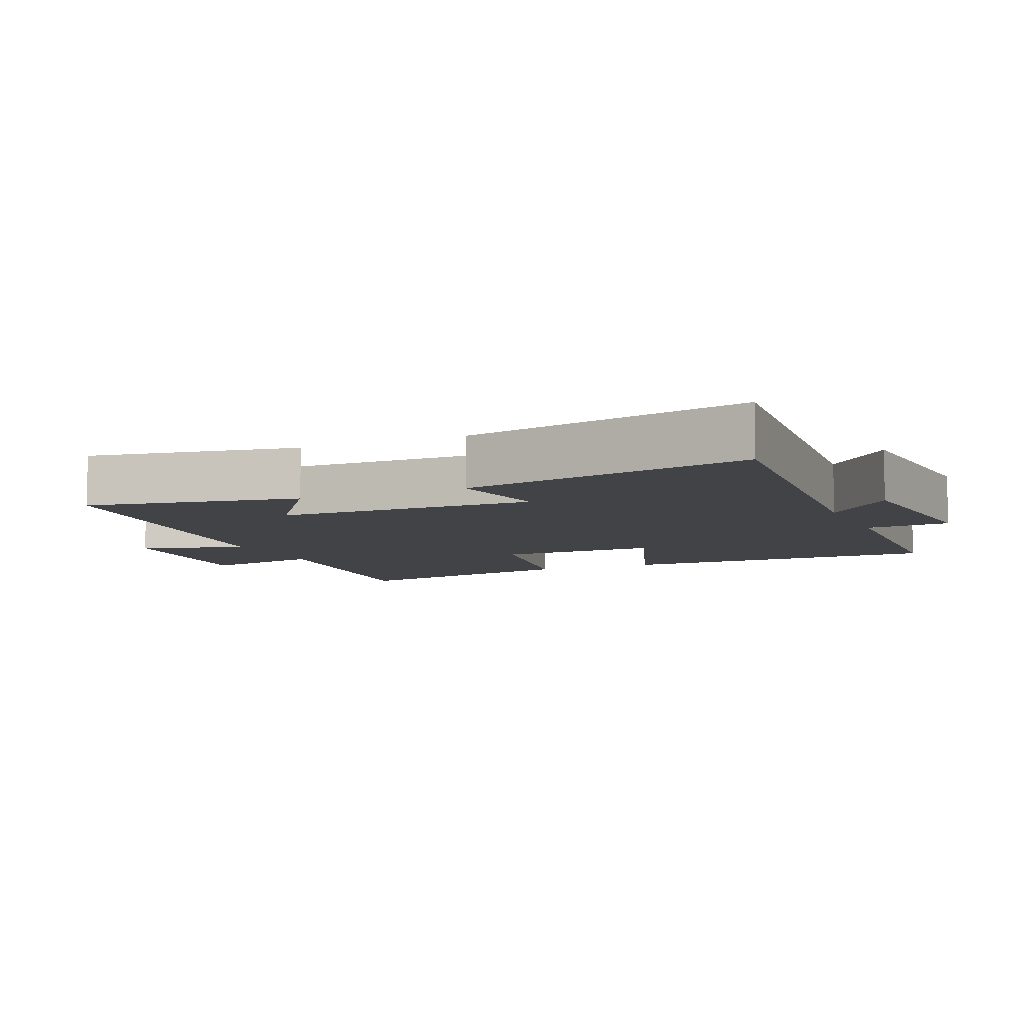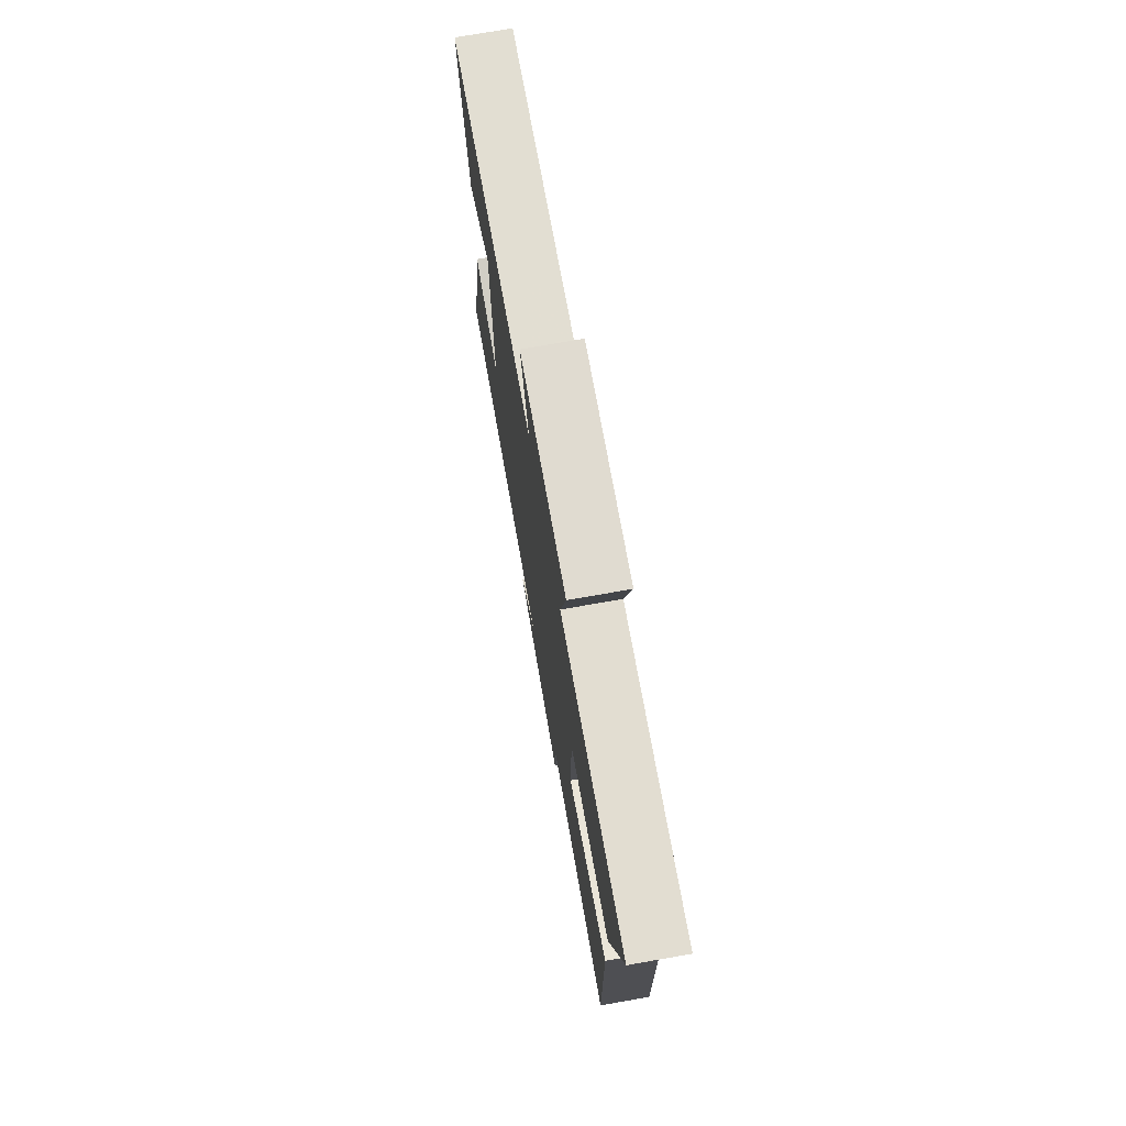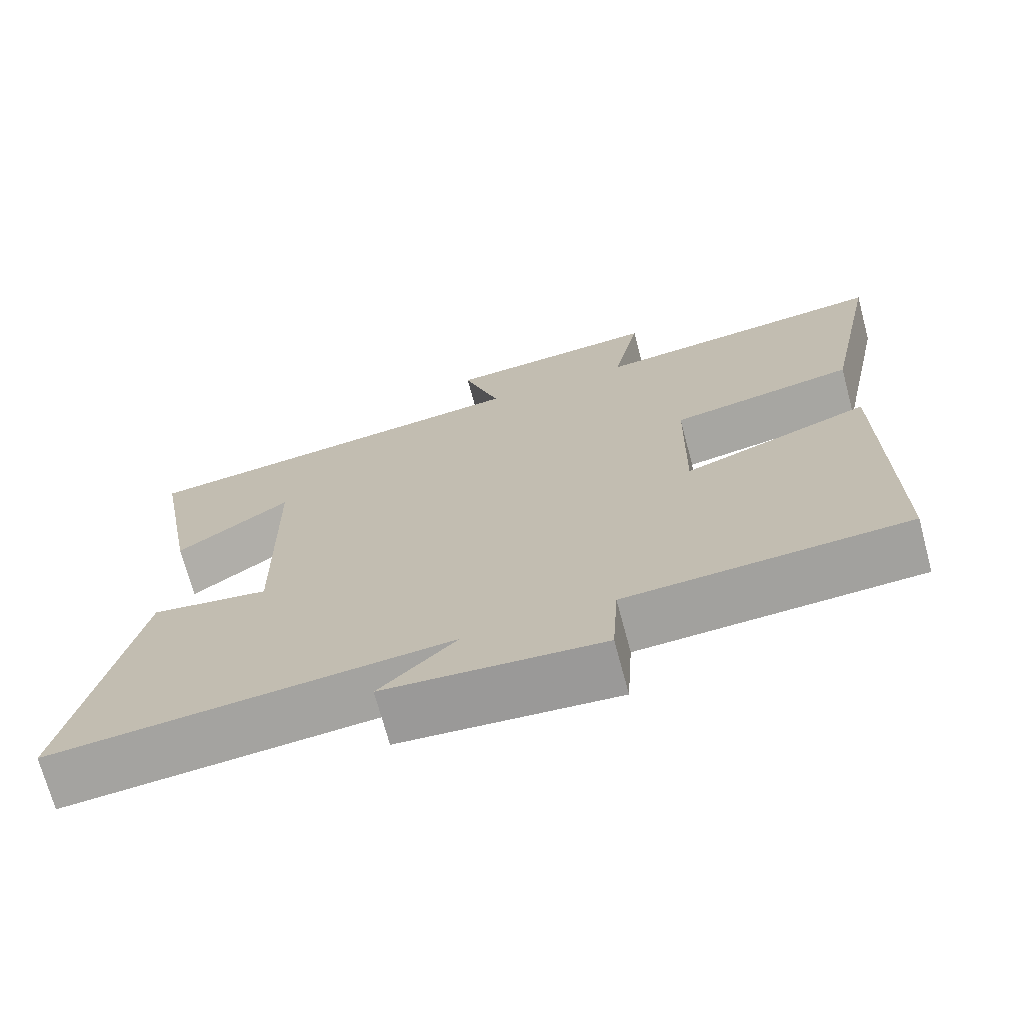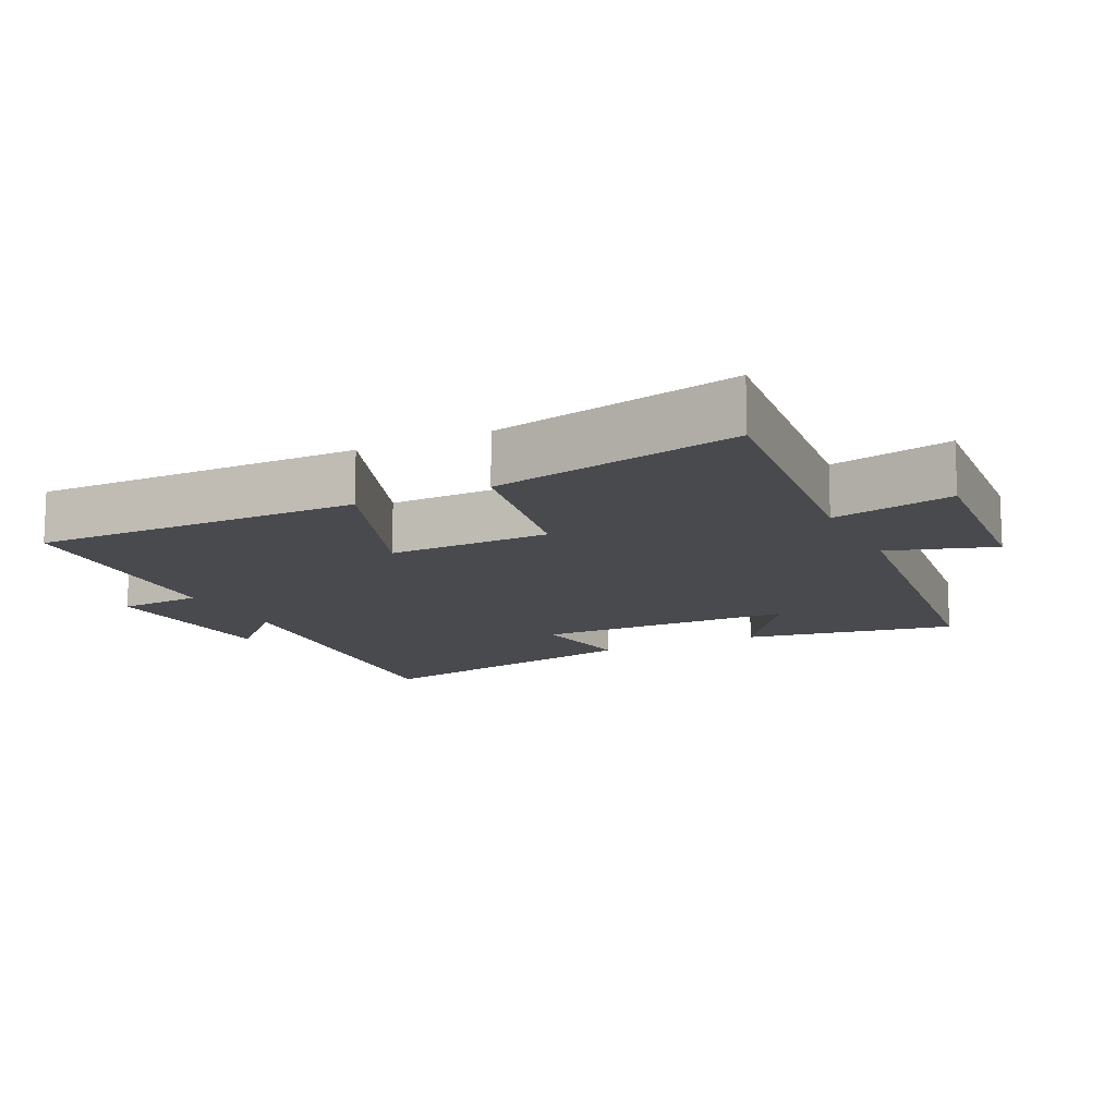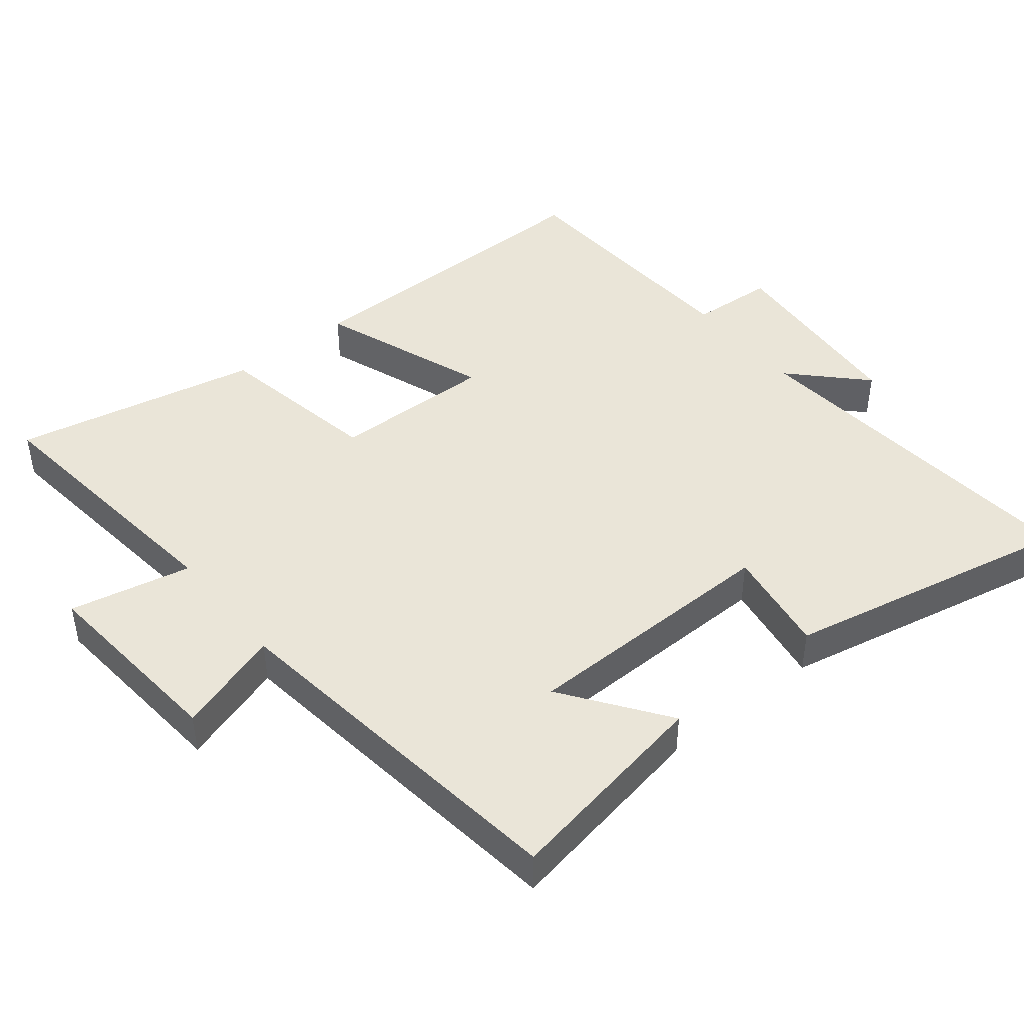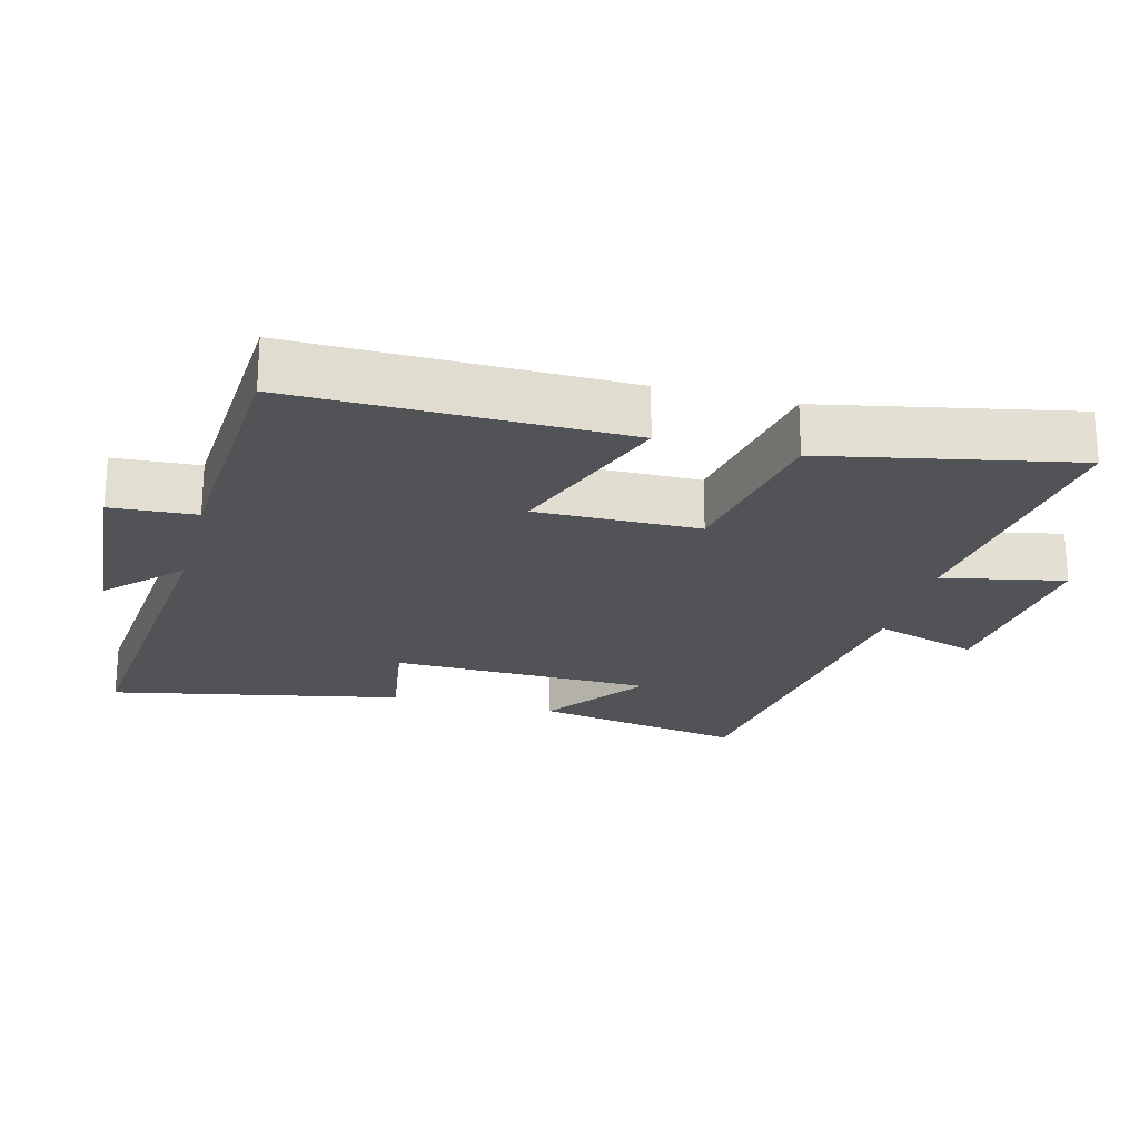
<metadata>
{"format":"obj","ext":"obj","renderer":"f3d","projection":"perspective","resolution":1024,"background":"white","views":[{"elev":-7.4,"azim":113.6,"up":"+Y"},{"elev":74.3,"azim":-99.9,"up":"+Z"},{"elev":-71.1,"azim":-165.0,"up":"+Z"},{"elev":-13.2,"azim":-64.0,"up":"+Y"},{"elev":44.5,"azim":51.1,"up":"+Y"},{"elev":-22.4,"azim":-104.9,"up":"+Y"}]}
</metadata>
<code>
v -0.504 0.07 -0.481
v -0.5 0.07 -0.006
v -0.251 0.07 -0.096
v -0.255 0.07 0.14
v -0.5 0.07 0.184
v -0.574 0.07 0.544
v -0.176 0.07 0.5
v -0.213 0.07 0.677
v 0.073 0.07 0.653
v 0.024 0.07 0.5
v 0.556 0.07 0.434
v 0.5 0.07 0.126
v 0.35 0.07 0.233
v 0.344 0.07 -0.147
v 0.5 0.07 -0.122
v 0.587 0.07 -0.546
v 0.062 0.07 -0.5
v 0.164 0.07 -0.599
v -0.124 0.07 -0.623
v -0.132 0.07 -0.5
v -0.504 0 -0.481
v -0.5 0 -0.006
v -0.251 0 -0.096
v -0.255 0 0.14
v -0.5 0 0.184
v -0.574 0 0.544
v -0.176 0 0.5
v -0.213 0 0.677
v 0.073 0 0.653
v 0.024 0 0.5
v 0.556 0 0.434
v 0.5 0 0.126
v 0.35 0 0.233
v 0.344 0 -0.147
v 0.5 0 -0.122
v 0.587 0 -0.546
v 0.062 0 -0.5
v 0.164 0 -0.599
v -0.124 0 -0.623
v -0.132 0 -0.5
f 17 18 19 20
f 1 2 3
f 20 1 3
f 17 20 3
f 14 15 16 17
f 17 3 4
f 14 17 4
f 13 14 4
f 10 11 12 13
f 10 13 4 5
f 7 8 9 10
f 7 10 5
f 5 6 7
f 40 39 38 37
f 23 22 21
f 23 21 40
f 23 40 37
f 37 36 35 34
f 24 23 37
f 24 37 34
f 24 34 33
f 33 32 31 30
f 25 24 33 30
f 30 29 28 27
f 25 30 27
f 27 26 25
f 1 21 22 2
f 2 22 23 3
f 3 23 24 4
f 4 24 25 5
f 5 25 26 6
f 6 26 27 7
f 7 27 28 8
f 8 28 29 9
f 9 29 30 10
f 10 30 31 11
f 11 31 32 12
f 12 32 33 13
f 13 33 34 14
f 14 34 35 15
f 15 35 36 16
f 16 36 37 17
f 17 37 38 18
f 18 38 39 19
f 19 39 40 20
f 20 40 21 1

</code>
